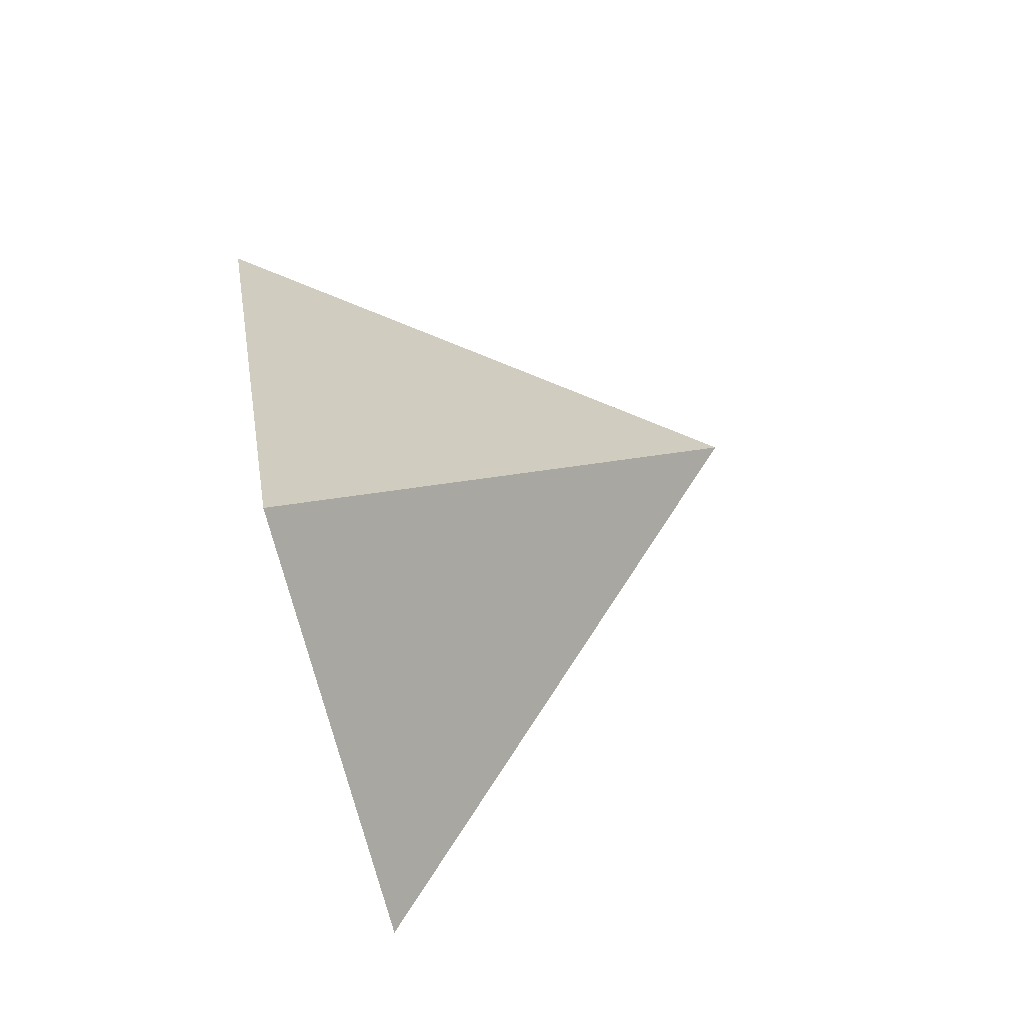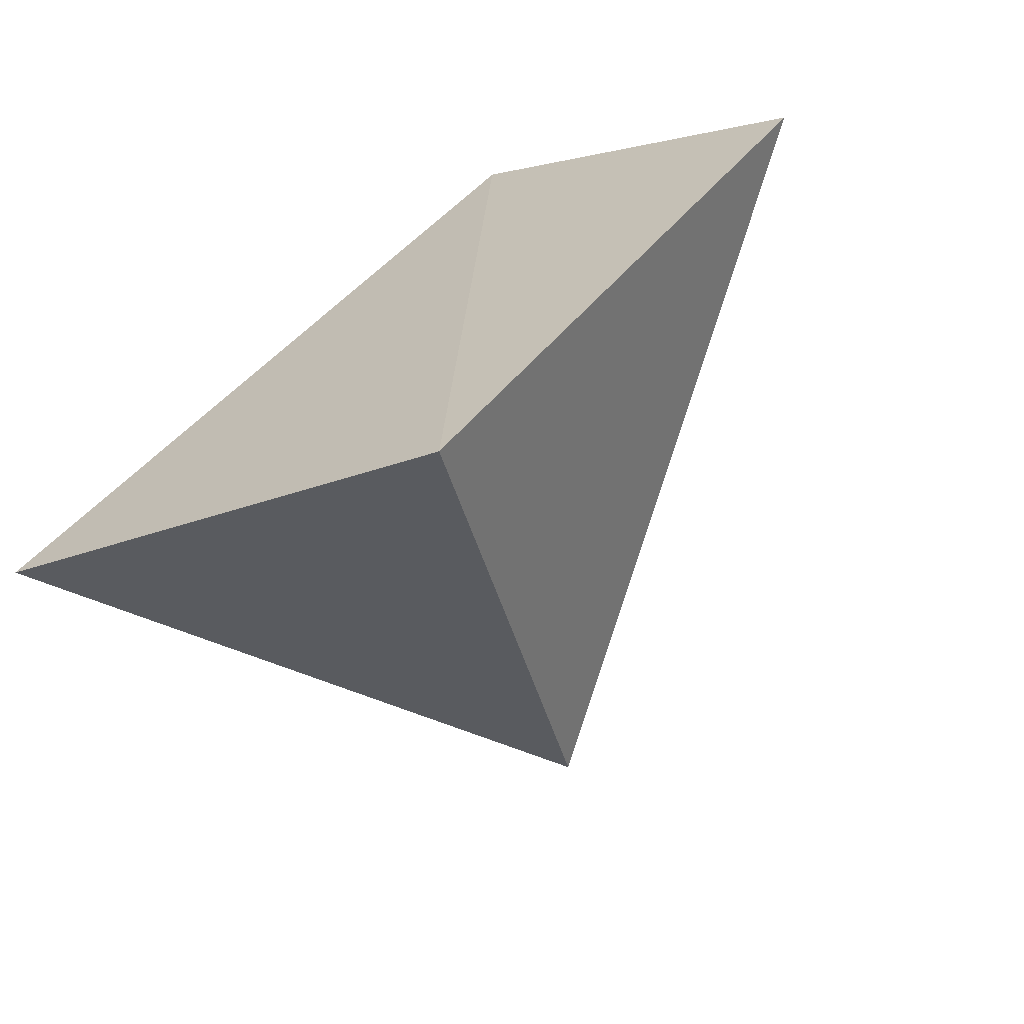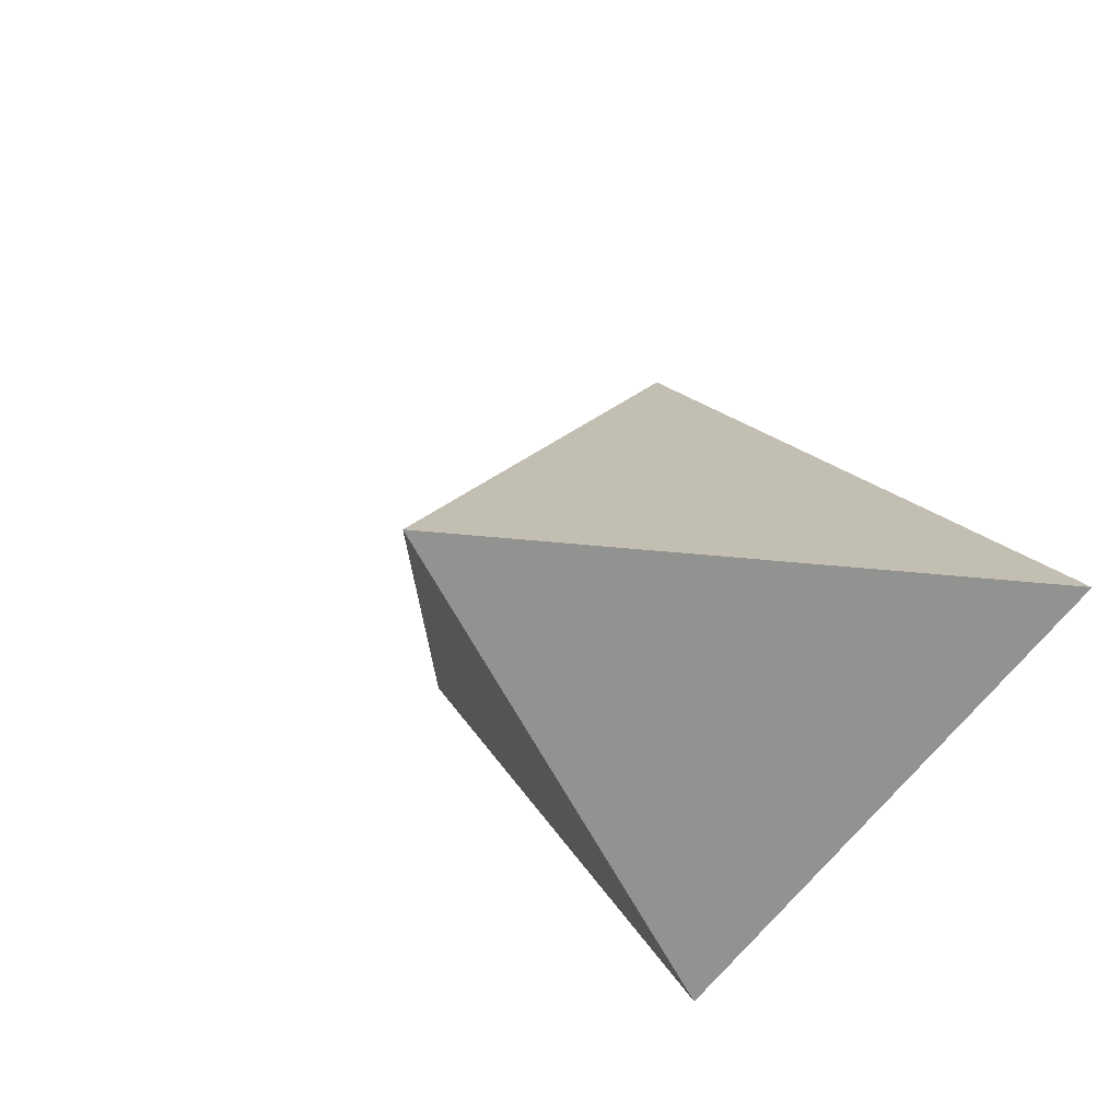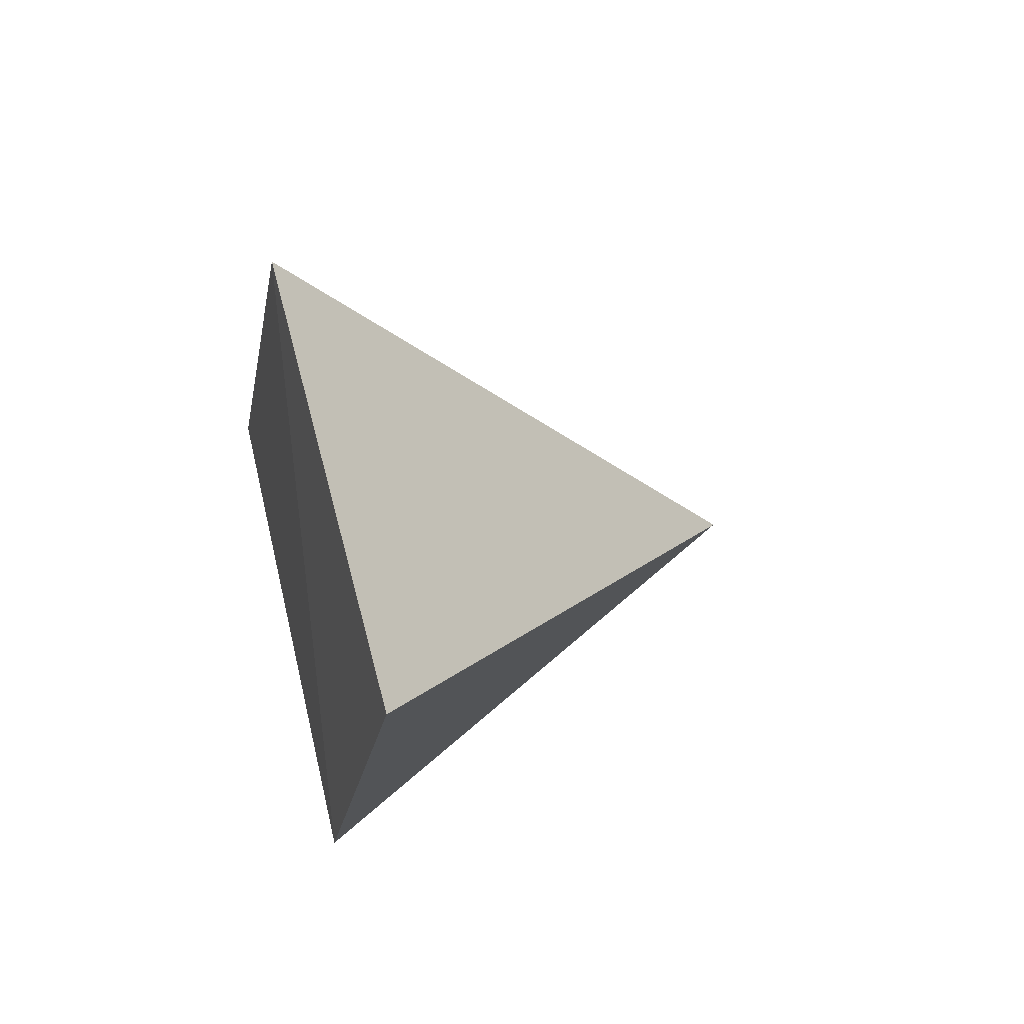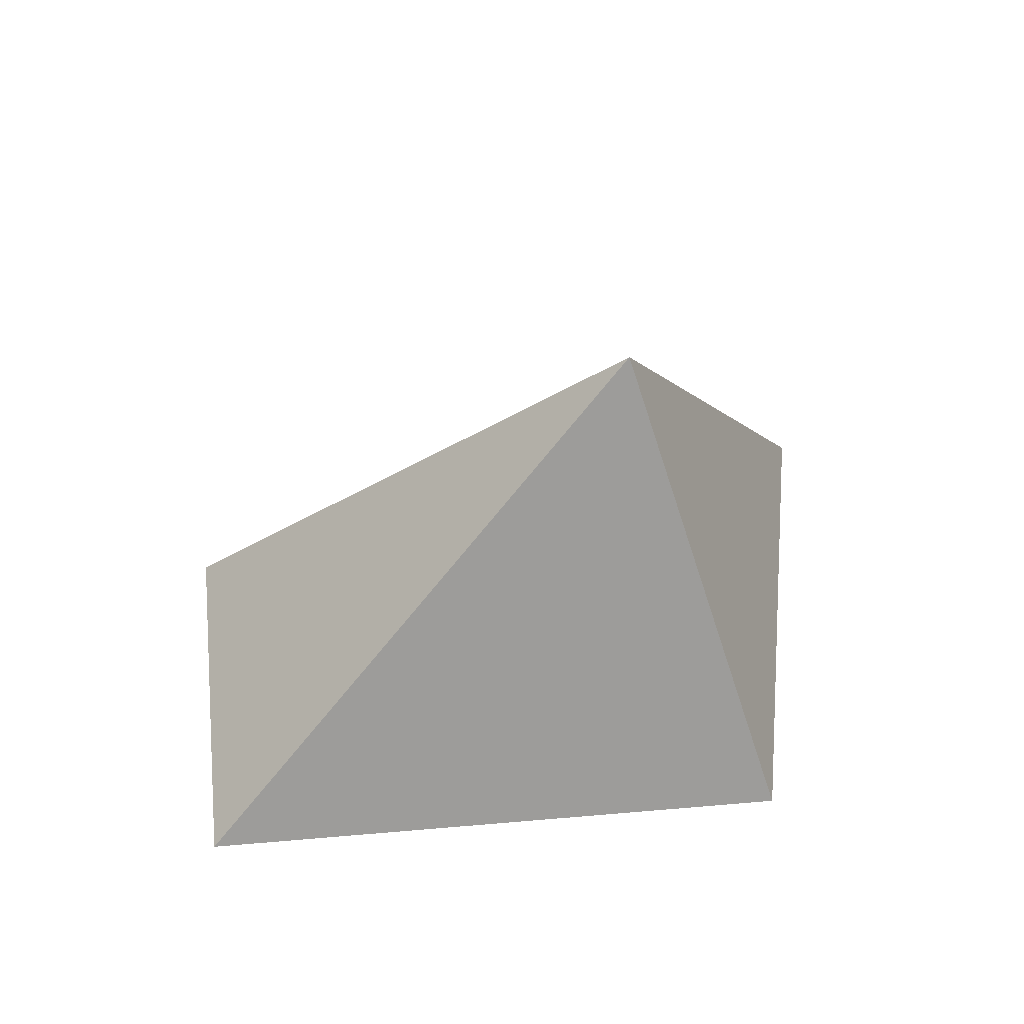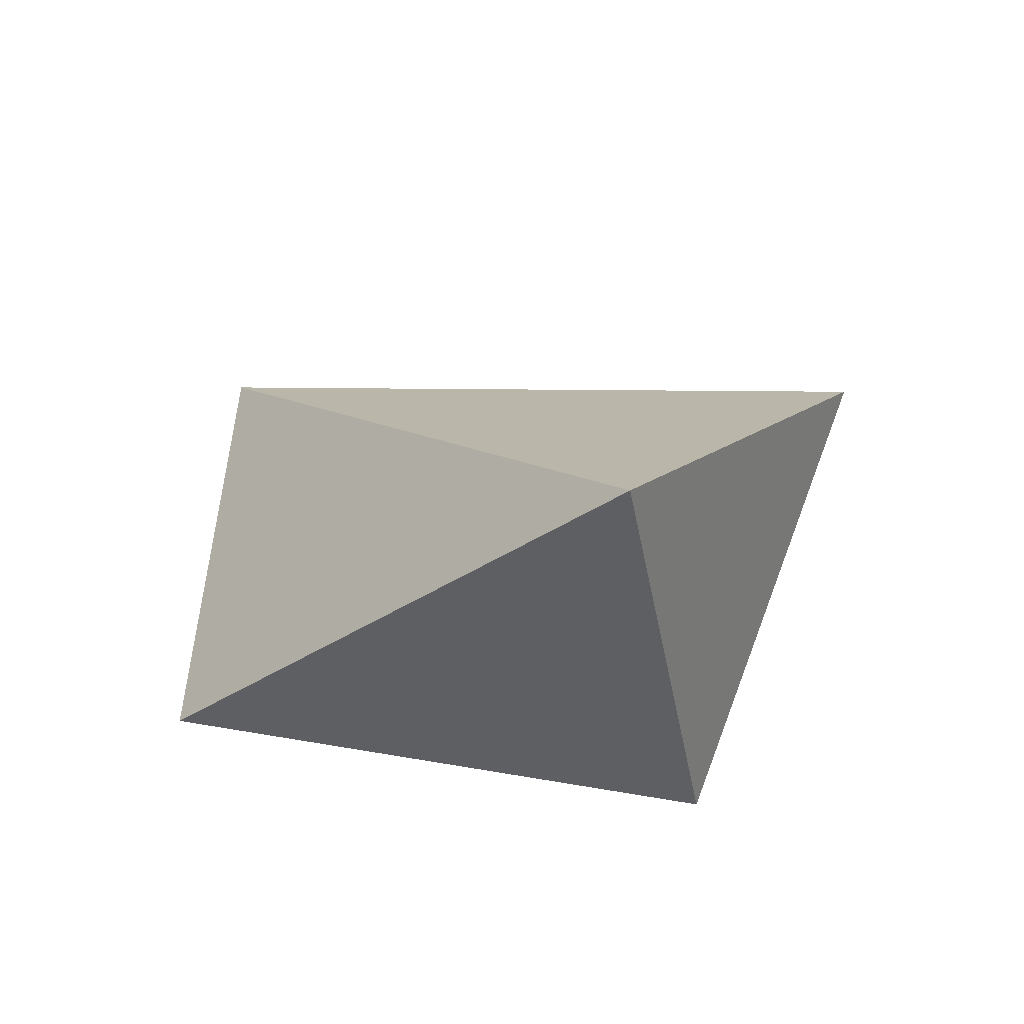
<metadata>
{"format":"obj","ext":"obj","renderer":"f3d","projection":"perspective","resolution":1024,"background":"white","views":[{"elev":66.4,"azim":77.9,"up":"+Z"},{"elev":-68.3,"azim":29.5,"up":"+Z"},{"elev":-30.8,"azim":-131.7,"up":"+Z"},{"elev":33.7,"azim":77.7,"up":"+Z"},{"elev":50.8,"azim":123.0,"up":"+Y"},{"elev":79.1,"azim":137.9,"up":"+Y"}]}
</metadata>
<code>
o asteroid-small
v 0.01683 -0.3127 -0.7635
v 0.8242 -0.2997 0.2408
v 0.1523 -0.3835 0.8034
v -0.9858 -0.3567 -0.2497
v -0.228 0.6317 -0.1835
v 0 0 0
f 1 5 2
f 2 5 3
f 1 3 4
f 3 5 4
f 4 5 1
f 1 2 3

</code>
